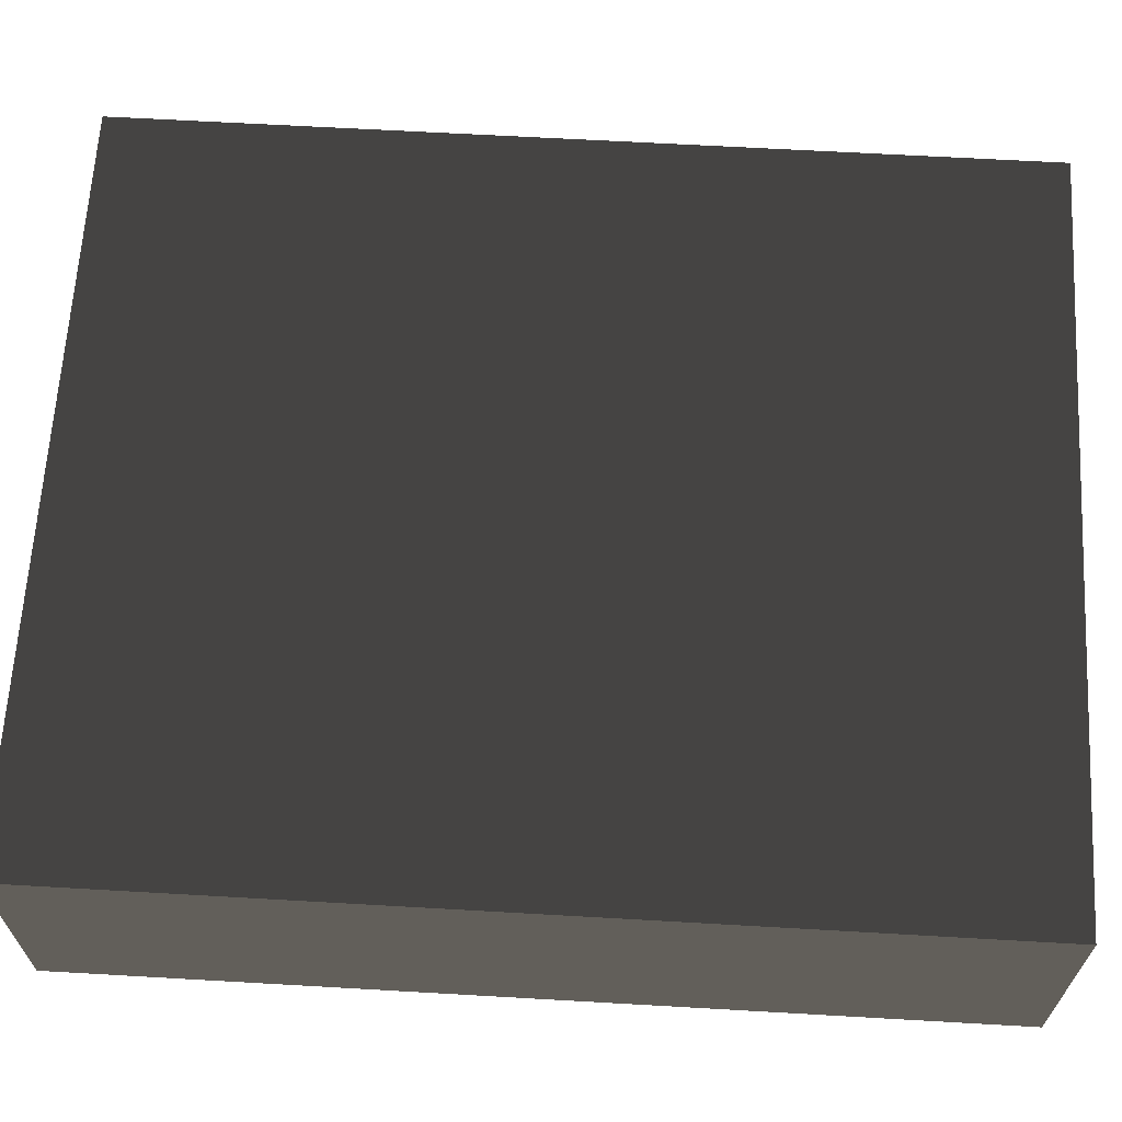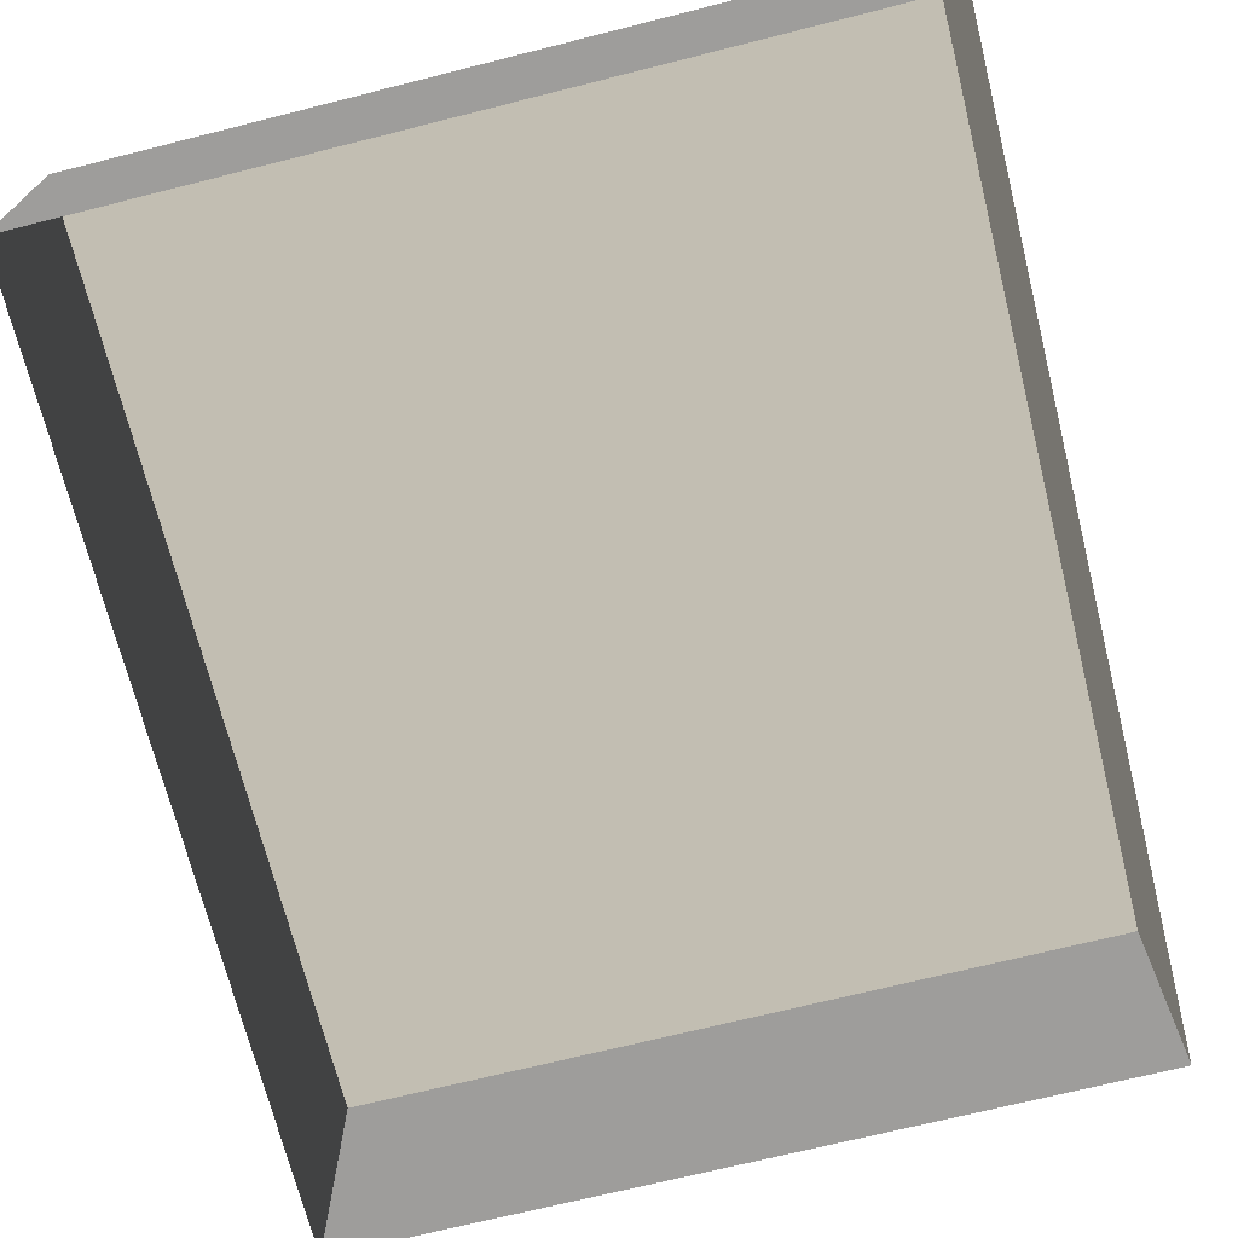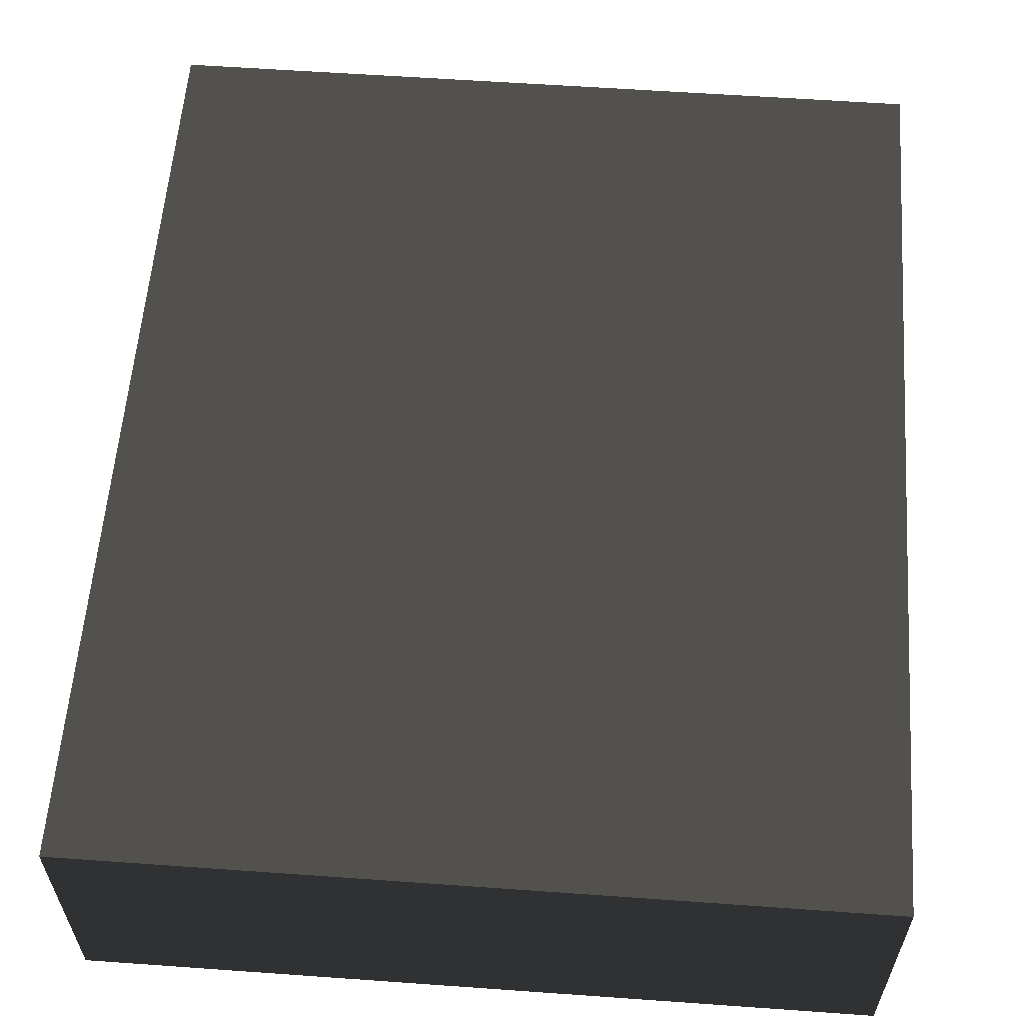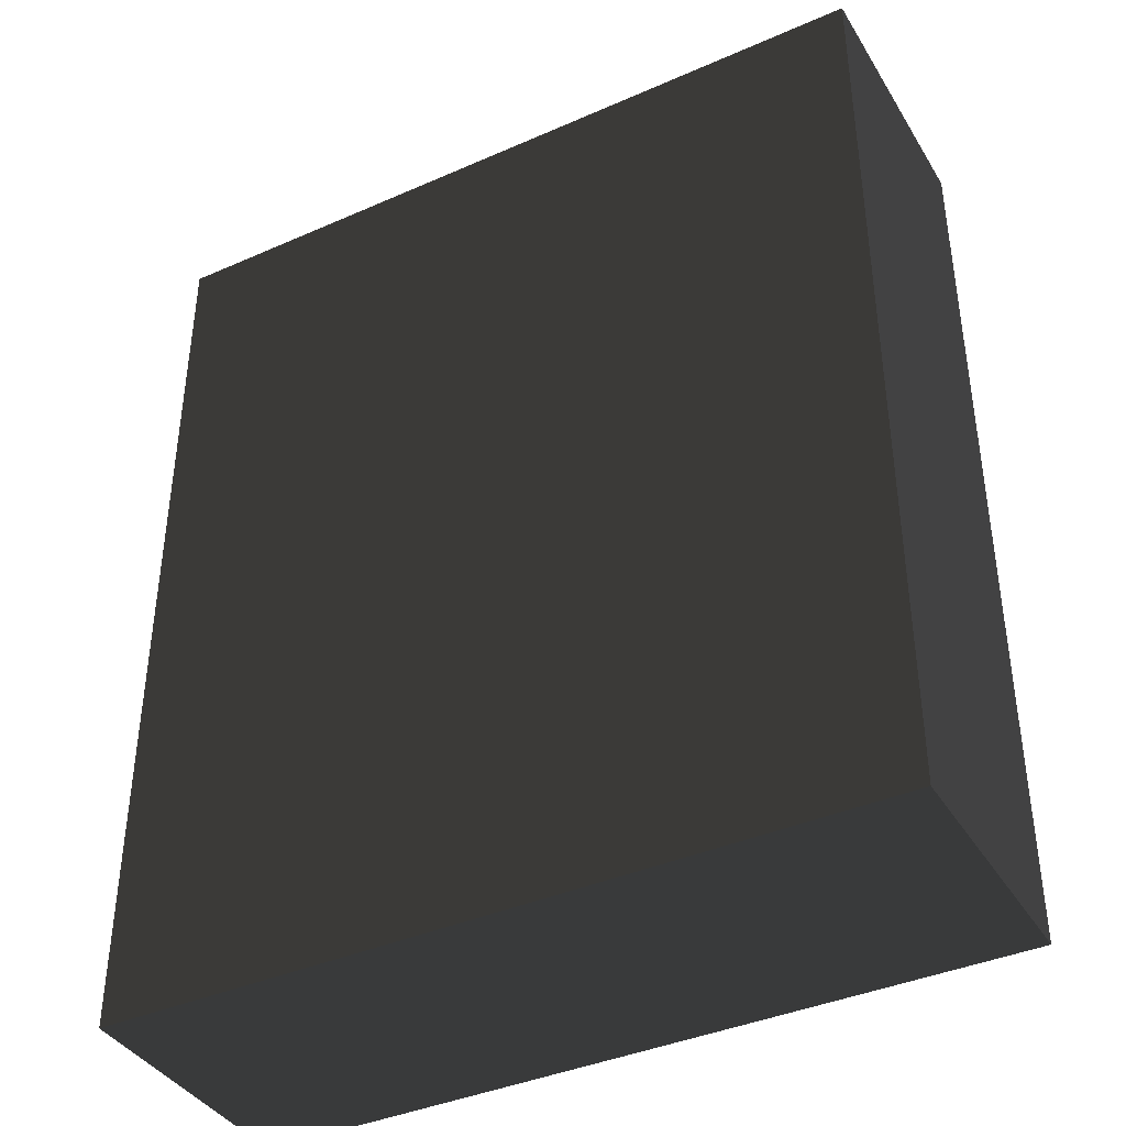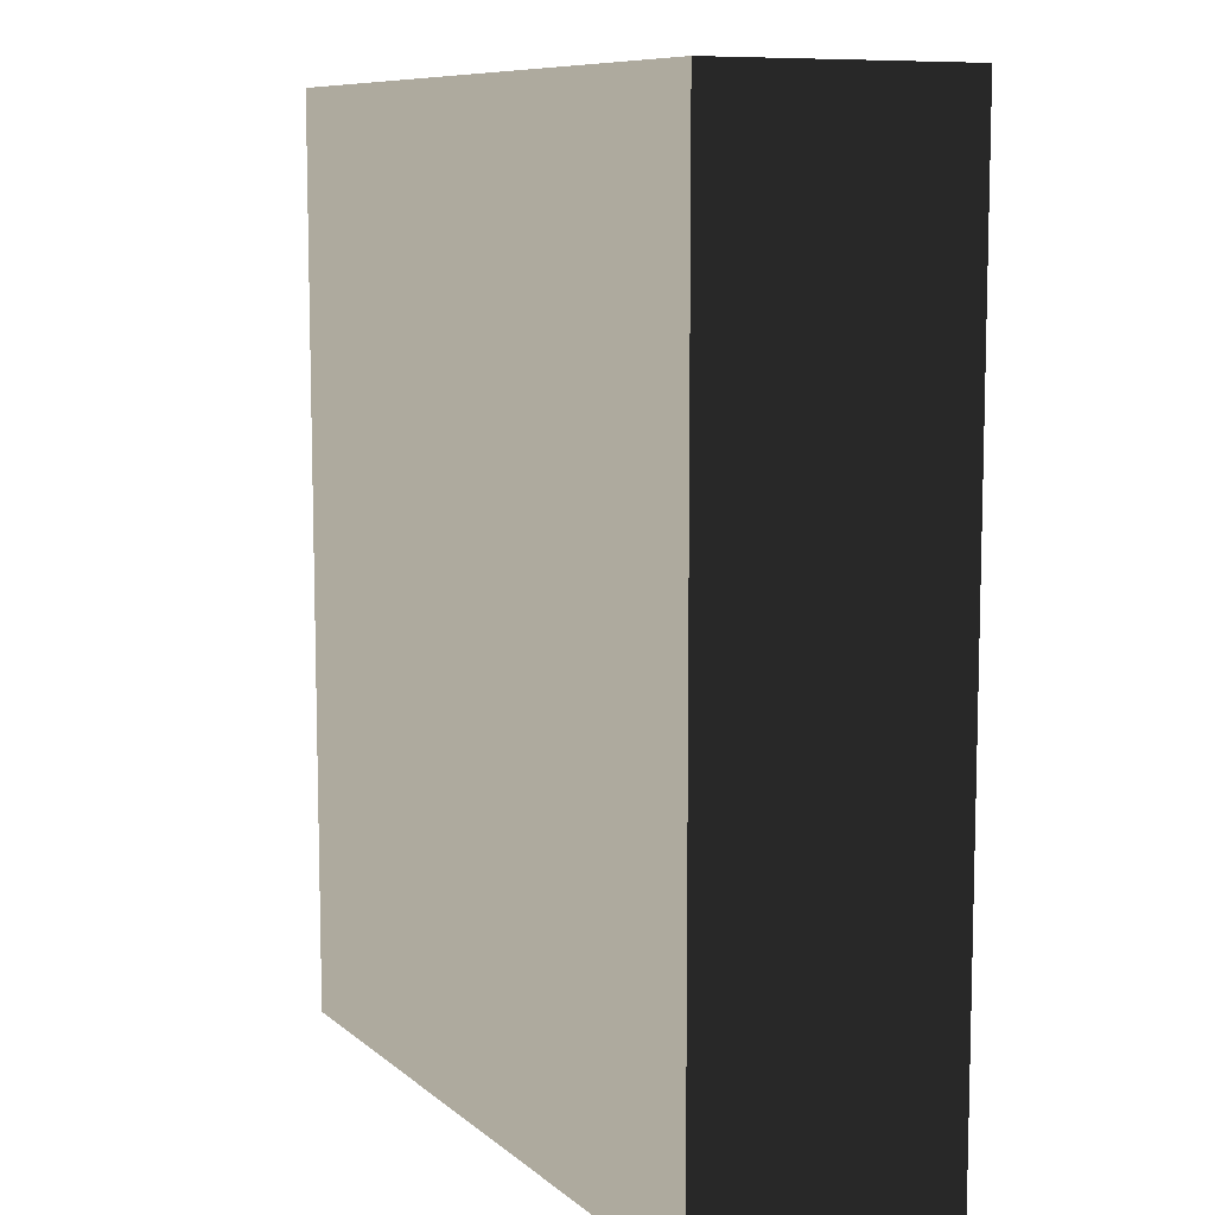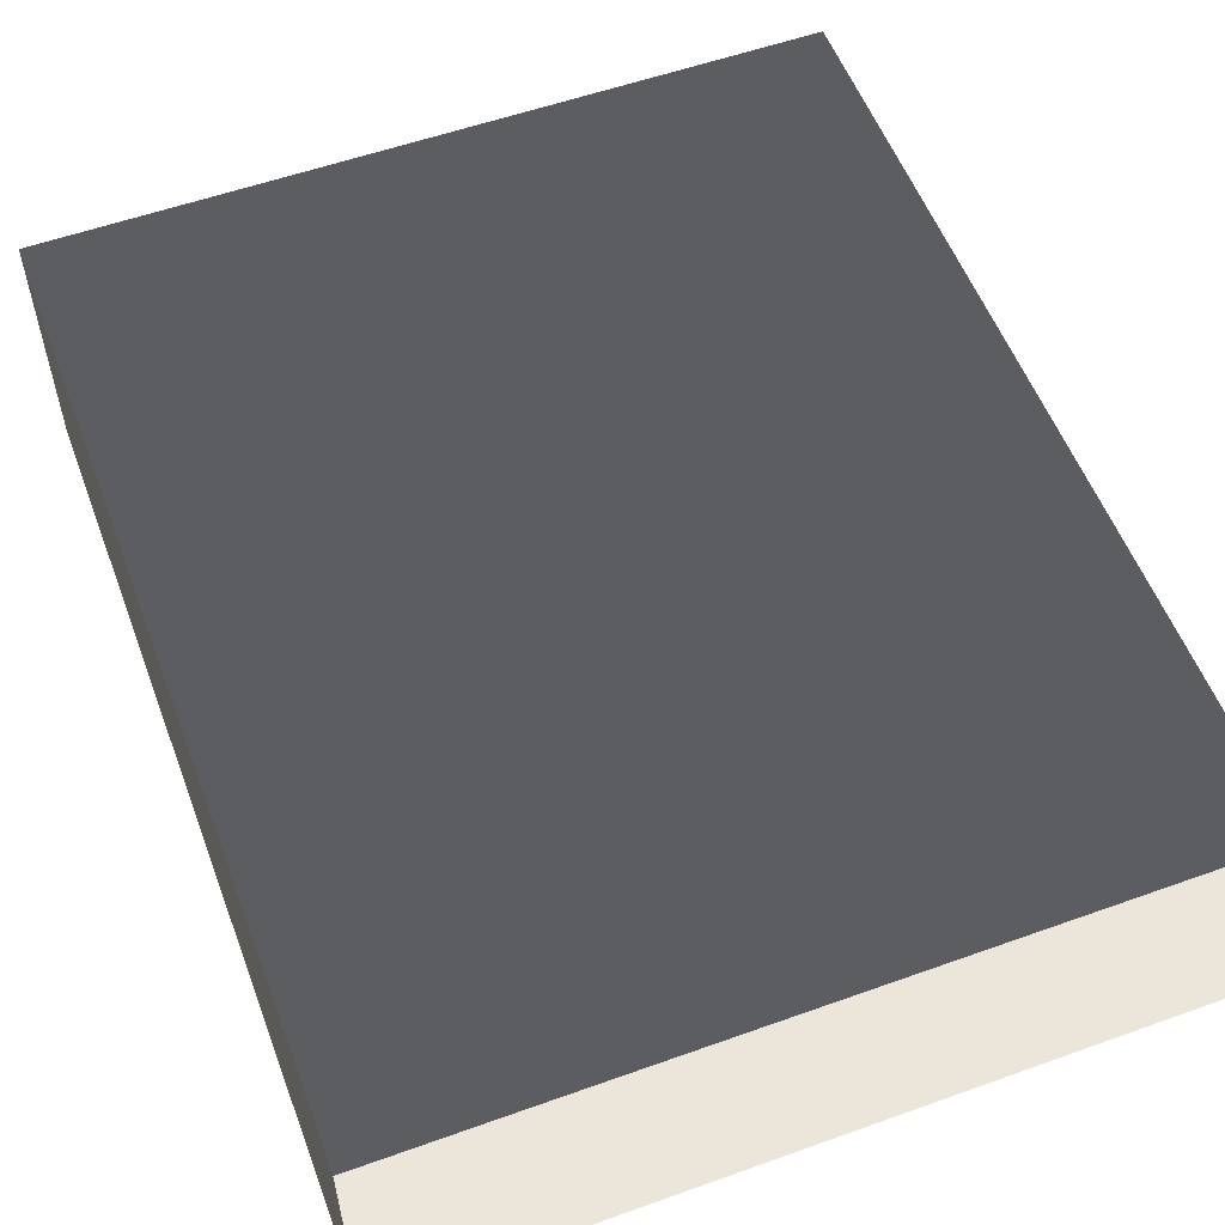
<metadata>
{"format":"obj","ext":"obj","renderer":"f3d","projection":"perspective","resolution":1024,"background":"white","views":[{"elev":64.8,"azim":93.3,"up":"+Z"},{"elev":-70.6,"azim":14.1,"up":"+Z"},{"elev":58.9,"azim":4.2,"up":"+Z"},{"elev":-39.6,"azim":28.6,"up":"+Y"},{"elev":9.1,"azim":62.8,"up":"+Y"},{"elev":55.8,"azim":159.4,"up":"+Z"}]}
</metadata>
<code>
v 0.04195 0.04993 -6.268e-07
v 0.04195 -0.05042 -6.147e-07
v 0.04195 -0.05042 0.02823
v 0.04195 0.04993 0.02823
v 0.04195 0.04993 -6.268e-07
v 0.04195 0.04993 0.02823
v -0.04135 0.04993 0.02823
v -0.04135 0.04993 -6.268e-07
v -0.04135 -0.05042 -6.147e-07
v -0.04135 0.04993 -6.268e-07
v -0.04135 0.04993 0.02823
v -0.04135 -0.05042 0.02823
v -0.04135 -0.05042 -6.147e-07
v -0.04135 -0.05042 0.02823
v 0.04195 -0.05042 0.02823
v 0.04195 -0.05042 -6.147e-07
v 0.04195 -0.05042 0.02823
v -0.04135 -0.05042 0.02823
v -0.04135 0.04993 0.02823
v 0.04195 0.04993 0.02823
g Tree_Base_22824_361
f 1 3 2
f 1 4 3
f 5 7 6
f 5 8 7
f 9 11 10
f 9 12 11
f 13 15 14
f 13 16 15
f 17 19 18
f 17 20 19

</code>
